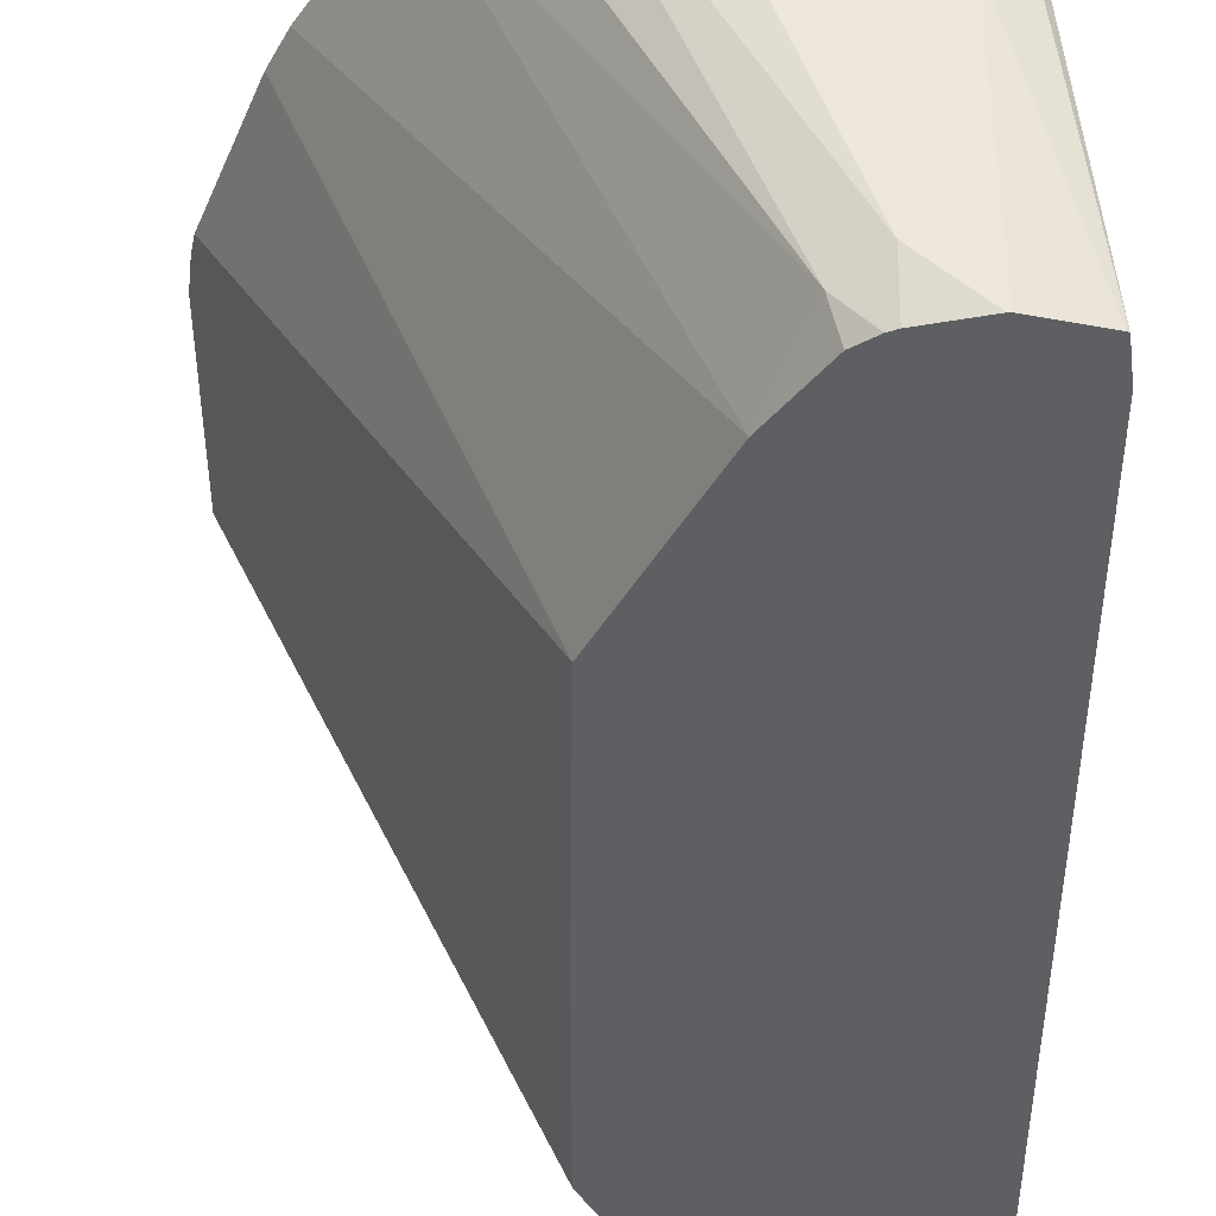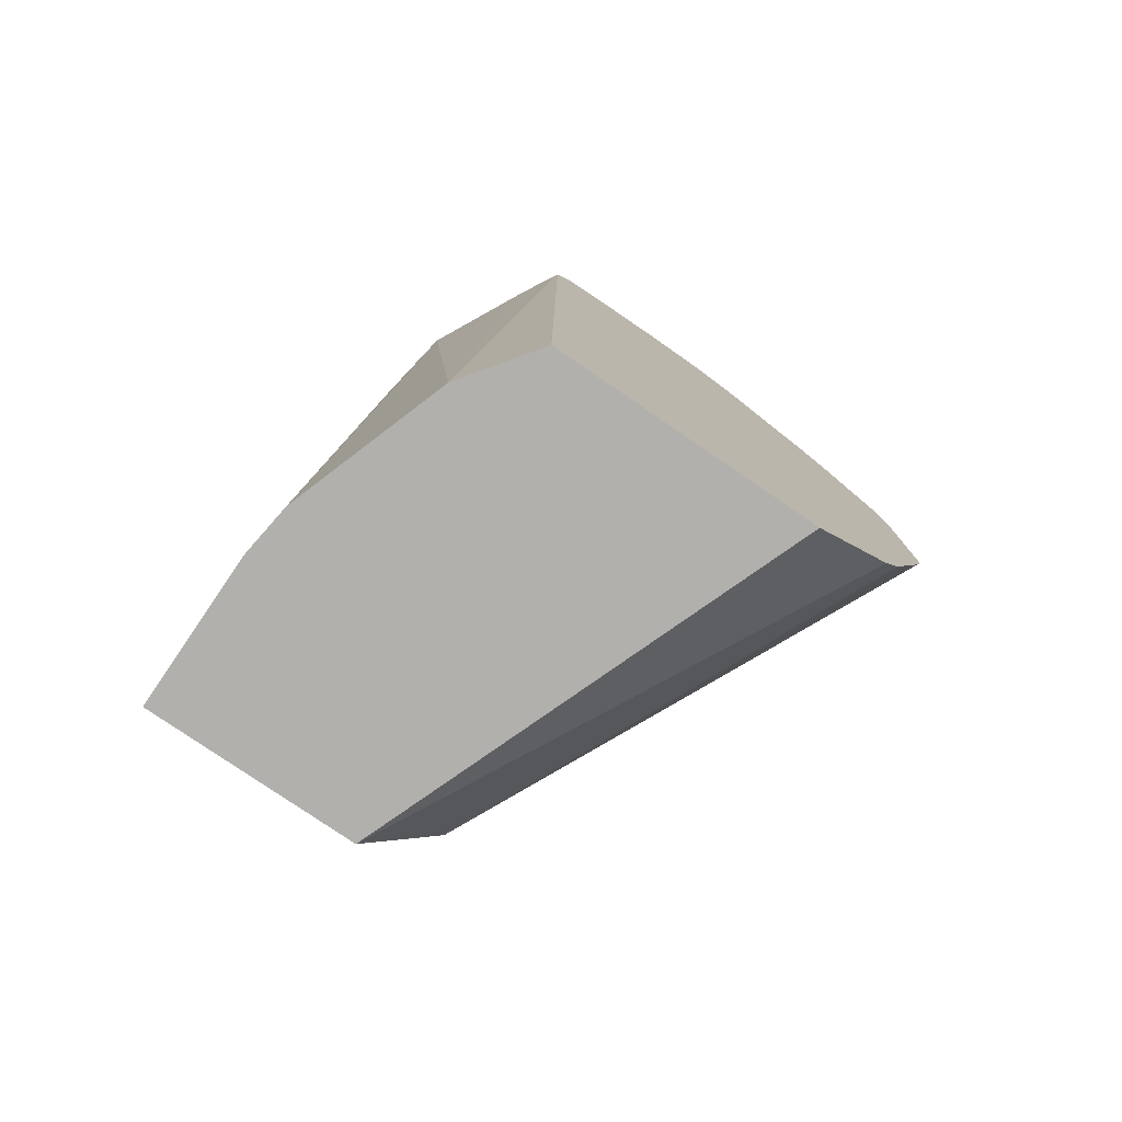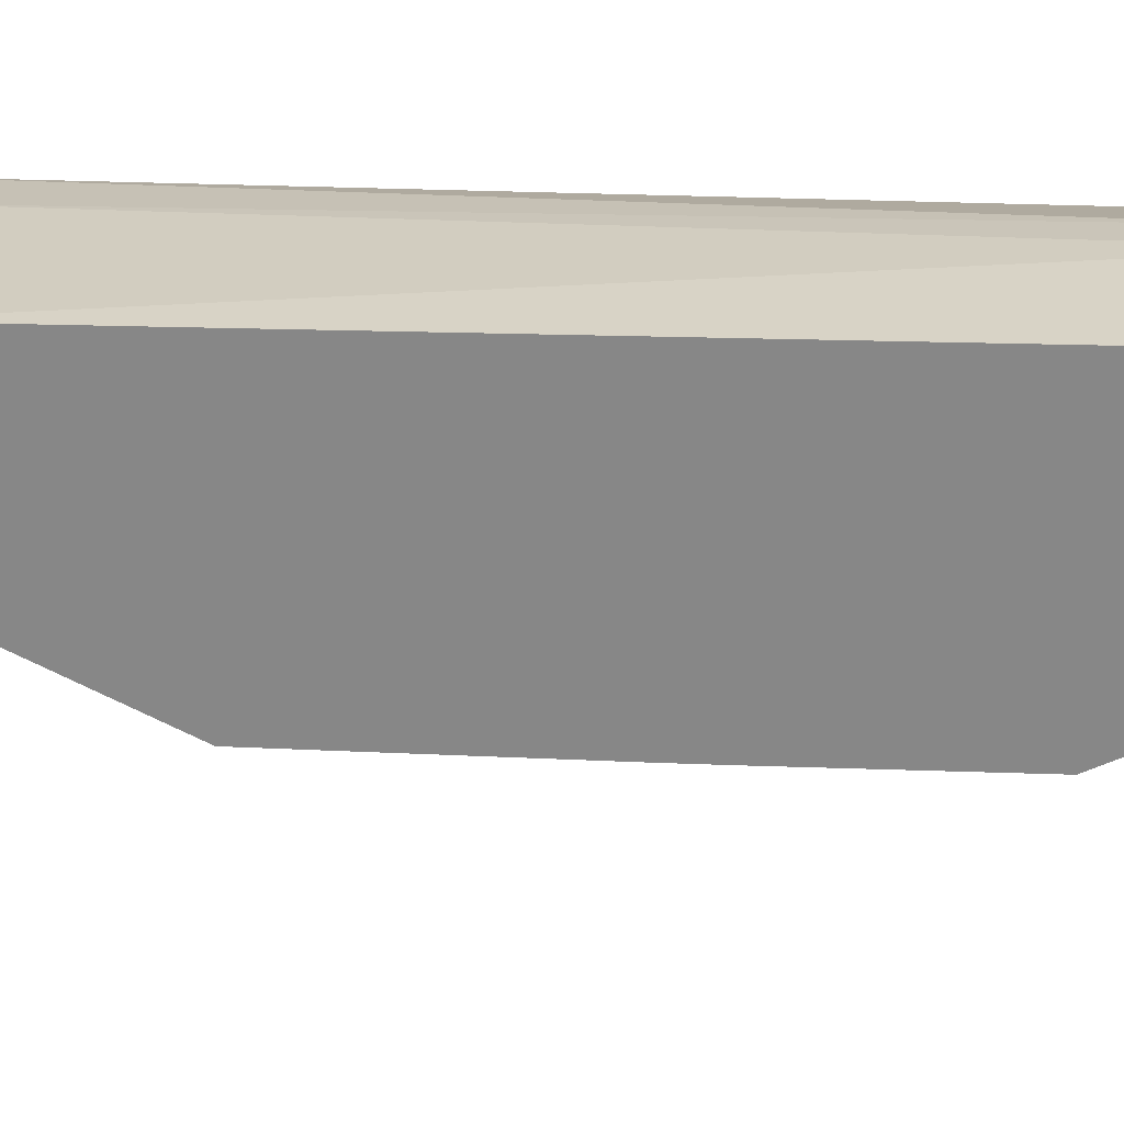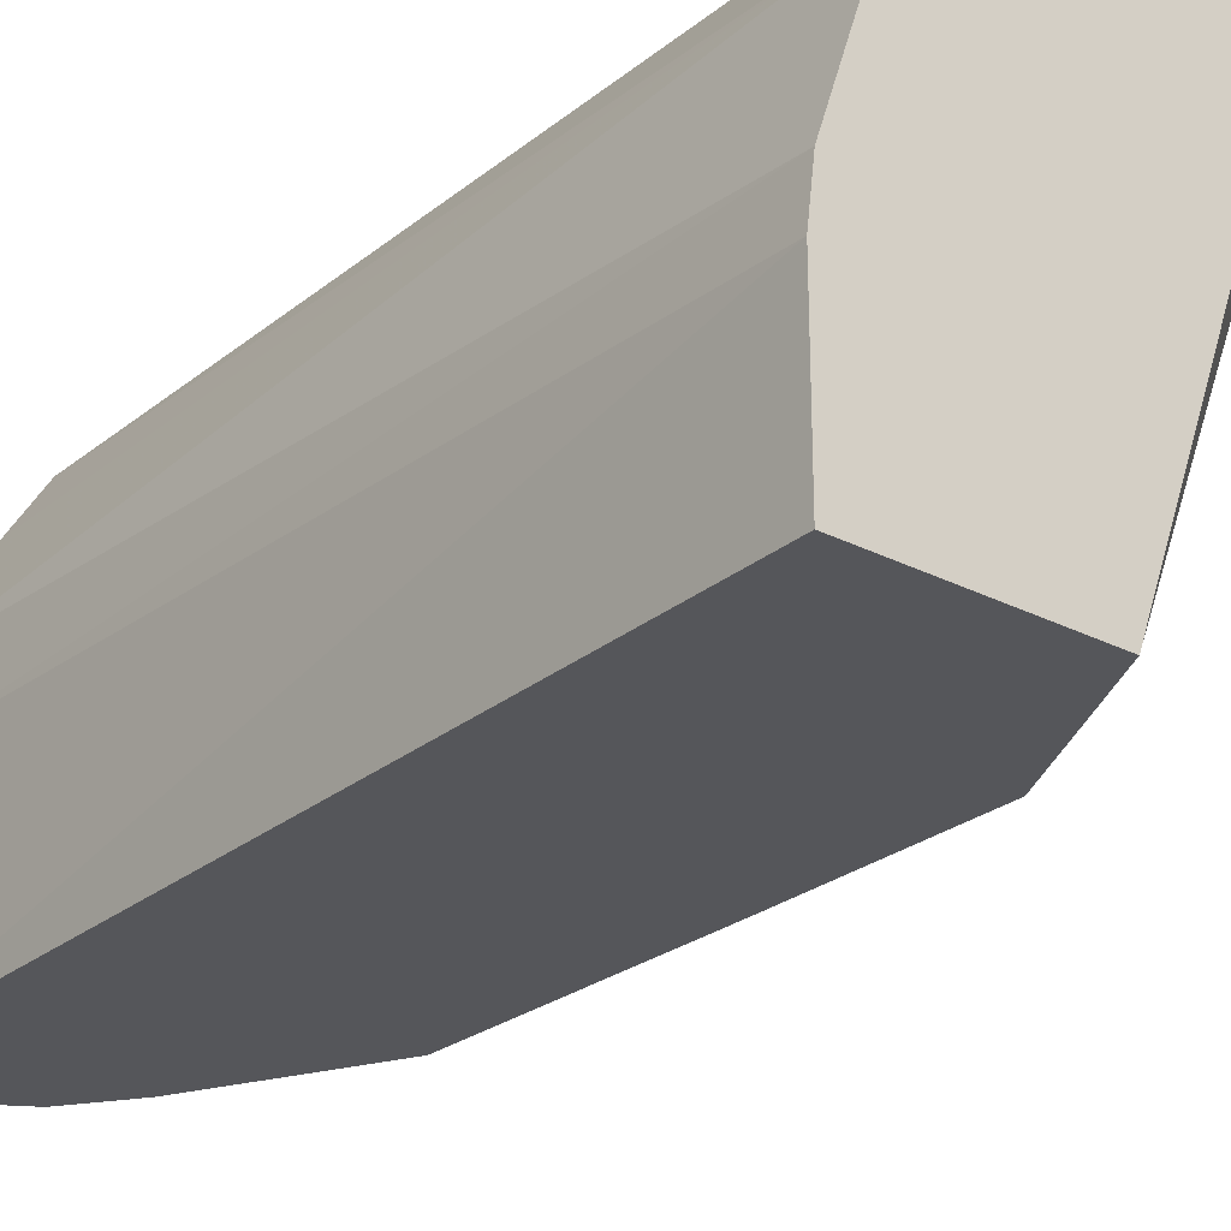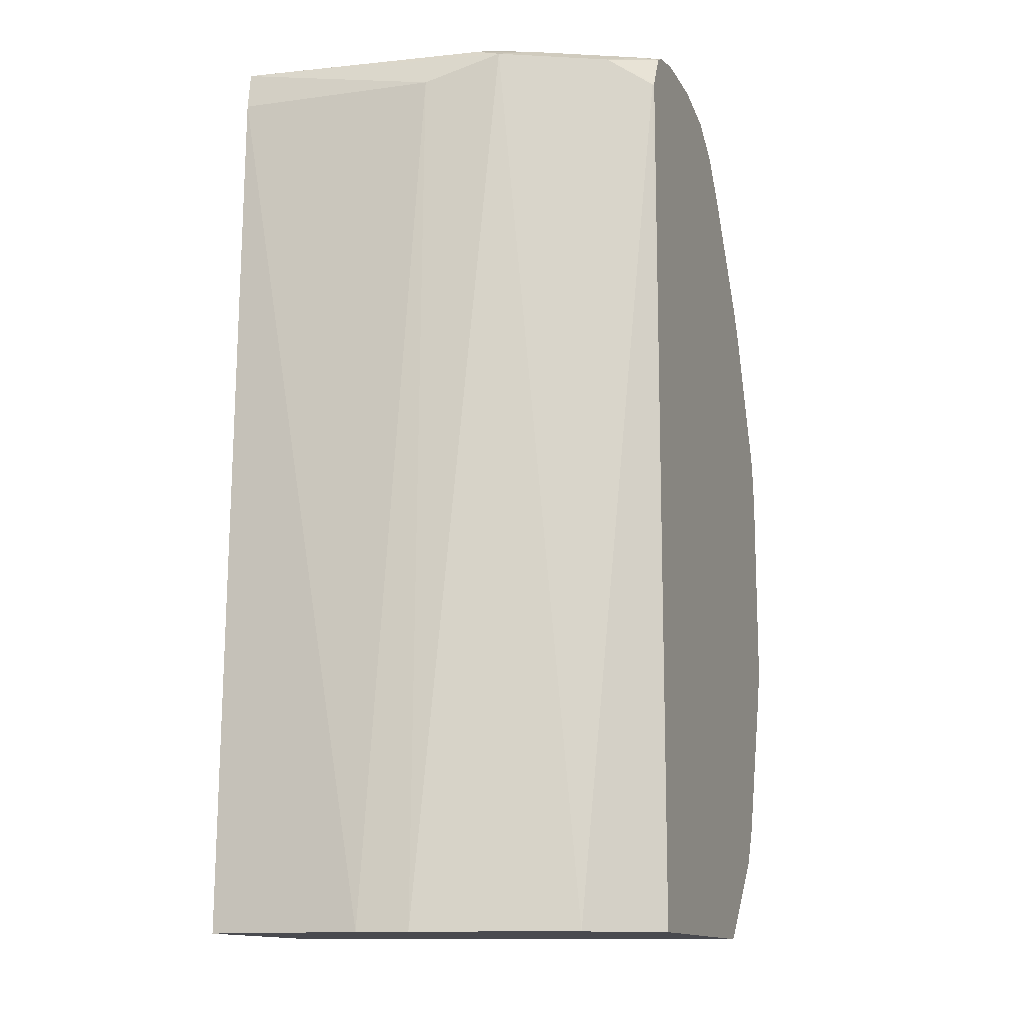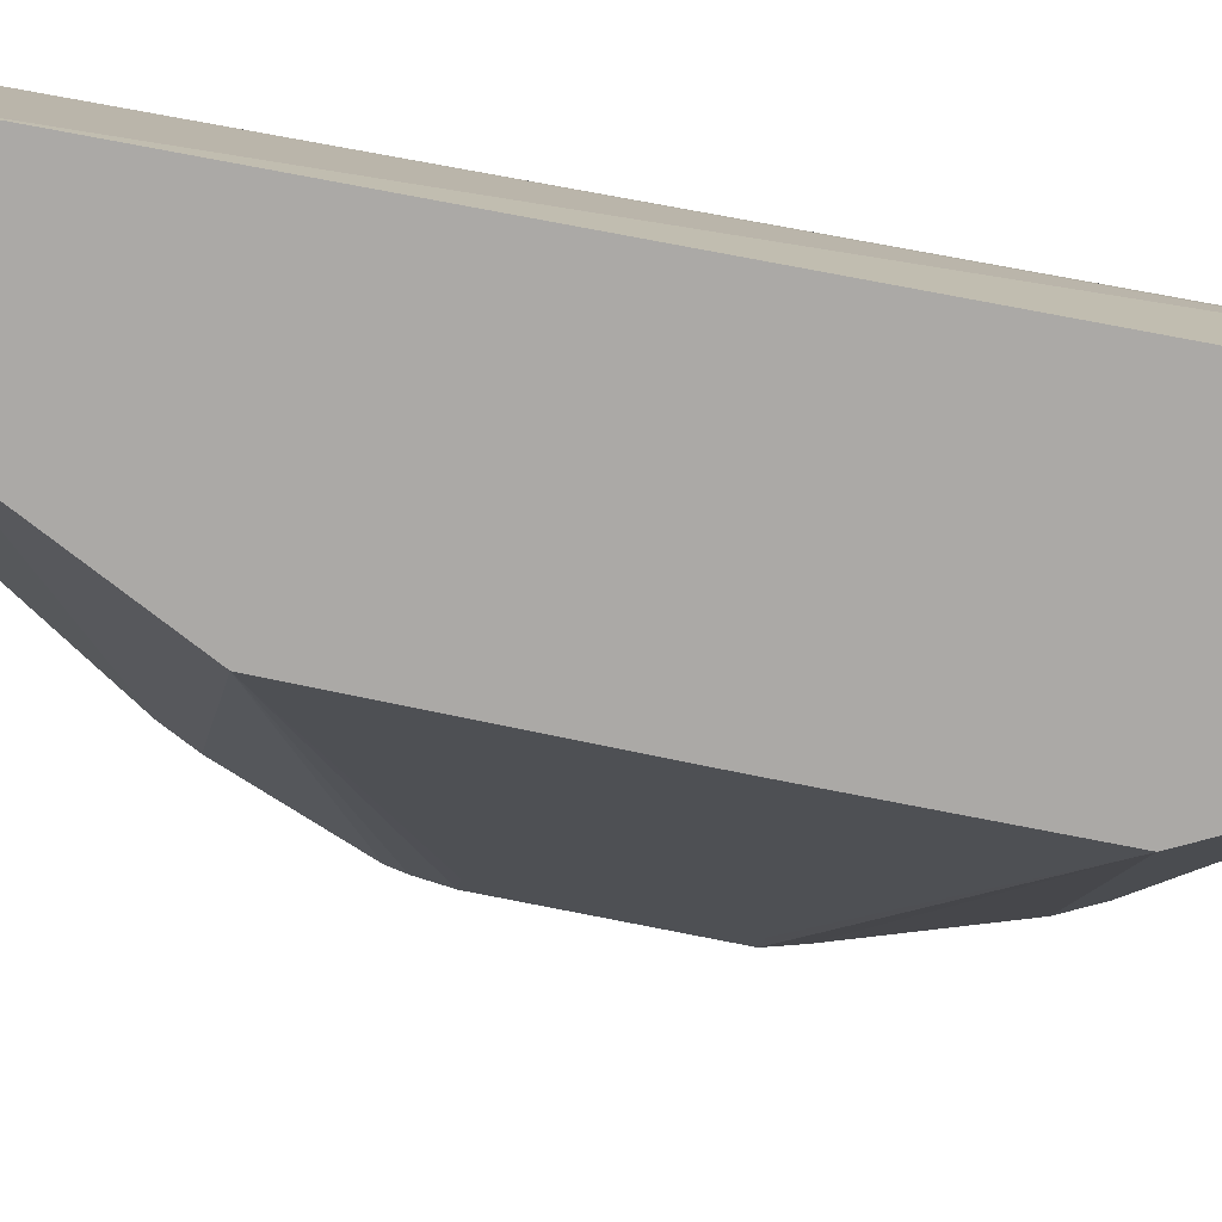
<metadata>
{"format":"obj","ext":"obj","renderer":"f3d","projection":"perspective","resolution":1024,"background":"white","views":[{"elev":-40.6,"azim":179.6,"up":"+Z"},{"elev":-78.8,"azim":-34.3,"up":"+Y"},{"elev":-62.4,"azim":-92.2,"up":"+Z"},{"elev":-26.0,"azim":-39.1,"up":"+Z"},{"elev":-13.6,"azim":-70.1,"up":"+Y"},{"elev":-75.6,"azim":-101.5,"up":"+Z"}]}
</metadata>
<code>
v -0.5754 0.1744 0.001737
v -0.4359 0.1744 0.001737
v -0.5754 0.1744 0.1046
v -0.5653 0.7672 0.001737
v -0.3272 0.1744 0.2916
v -0.4068 0.2325 0.001737
v -0.2601 0.2568 0.2916
v -0.2727 0.2315 0.2916
v -0.571 0.1744 0.1395
v -0.5579 0.7672 0.1395
v -0.5615 0.7932 0.001737
v -0.5021 0.1744 0.2916
v -0.3836 0.279 0.001737
v -0.2294 0.3488 0.2916
v -0.5362 0.1744 0.2441
v -0.5492 0.7846 0.1918
v -0.5463 0.7904 0.1743
v -0.5604 0.7938 0.001737
v -0.4991 0.7672 0.2916
v -0.4998 0.7672 0.2906
v -0.3827 0.4211 0.001737
v -0.2325 0.3836 0.2673
v -0.2188 0.3836 0.2916
v -0.2252 0.3614 0.2916
v -0.5144 0.7846 0.2615
v -0.5274 0.7934 0.2092
v -0.5231 0.8021 0.1743
v -0.5231 0.8021 0.001737
v -0.4988 0.7682 0.2916
v -0.3827 0.4534 0.001737
v -0.2325 0.5231 0.2673
v -0.2188 0.5231 0.2916
v -0.4868 0.7922 0.2916
v -0.4926 0.7934 0.279
v -0.4882 0.8021 0.2441
v -0.5213 0.8021 0.001737
v -0.3836 0.6277 0.001737
v -0.2215 0.5457 0.2916
v -0.4783 0.7965 0.2916
v -0.4533 0.8021 0.2916
v -0.4882 0.8021 0.03488
v -0.4882 0.7947 0.001737
v -0.4019 0.6643 0.001737
v -0.2589 0.6477 0.2916
v -0.2239 0.558 0.2916
v -0.4058 0.8021 0.2916
v -0.3666 0.7934 0.2916
v -0.465 0.7904 0.02327
v -0.4831 0.7927 0.001737
v -0.4184 0.6974 0.001737
v -0.4368 0.7341 0.001737
v -0.2706 0.671 0.2916
v -0.3403 0.7756 0.2916
v -0.4708 0.7846 0.001737
v -0.3188 0.7474 0.2916
v -0.4417 0.744 0.001737
f 25 29 33
f 22 32 23
f 26 34 35
f 26 35 27
f 25 33 34
f 21 31 22
f 21 30 31
f 20 29 25
f 19 29 20
f 18 27 28
f 22 31 32
f 15 20 25
f 17 26 27
f 16 26 17
f 16 34 26
f 16 25 34
f 15 25 16
f 13 24 14
f 13 23 24
f 13 22 23
f 27 35 40
f 13 21 22
f 12 20 15
f 17 27 18
f 27 40 46
f 41 48 42
f 27 41 36
f 52 56 55
f 12 19 20
f 51 56 52
f 48 56 54
f 48 55 56
f 48 53 55
f 48 54 49
f 47 53 48
f 44 51 52
f 44 50 51
f 43 50 44
f 42 48 49
f 41 47 48
f 41 46 47
f 37 45 38
f 37 44 45
f 37 43 44
f 36 41 42
f 35 39 40
f 34 39 35
f 33 39 34
f 32 37 38
f 31 37 32
f 30 37 31
f 27 36 28
f 27 46 41
f 11 16 17
f 5 29 19
f 10 16 11
f 1 6 2
f 1 13 6
f 1 21 13
f 1 30 21
f 1 37 30
f 1 43 37
f 1 50 43
f 1 51 50
f 1 56 51
f 1 54 56
f 1 42 49
f 1 36 42
f 1 28 36
f 1 18 28
f 1 11 18
f 1 4 11
f 1 3 4
f 1 9 3
f 1 15 9
f 1 12 15
f 1 5 12
f 1 2 5
f 11 17 18
f 2 6 7
f 2 7 8
f 1 49 54
f 3 9 10
f 9 16 10
f 2 8 5
f 9 15 16
f 7 13 14
f 6 13 7
f 5 19 12
f 5 33 29
f 5 39 33
f 5 46 40
f 5 47 46
f 5 53 47
f 5 55 53
f 5 40 39
f 4 10 11
f 3 10 4
f 5 52 55
f 5 8 7
f 5 7 14
f 5 24 23
f 5 14 24
f 5 32 38
f 5 38 45
f 5 45 44
f 5 44 52
f 5 23 32

</code>
